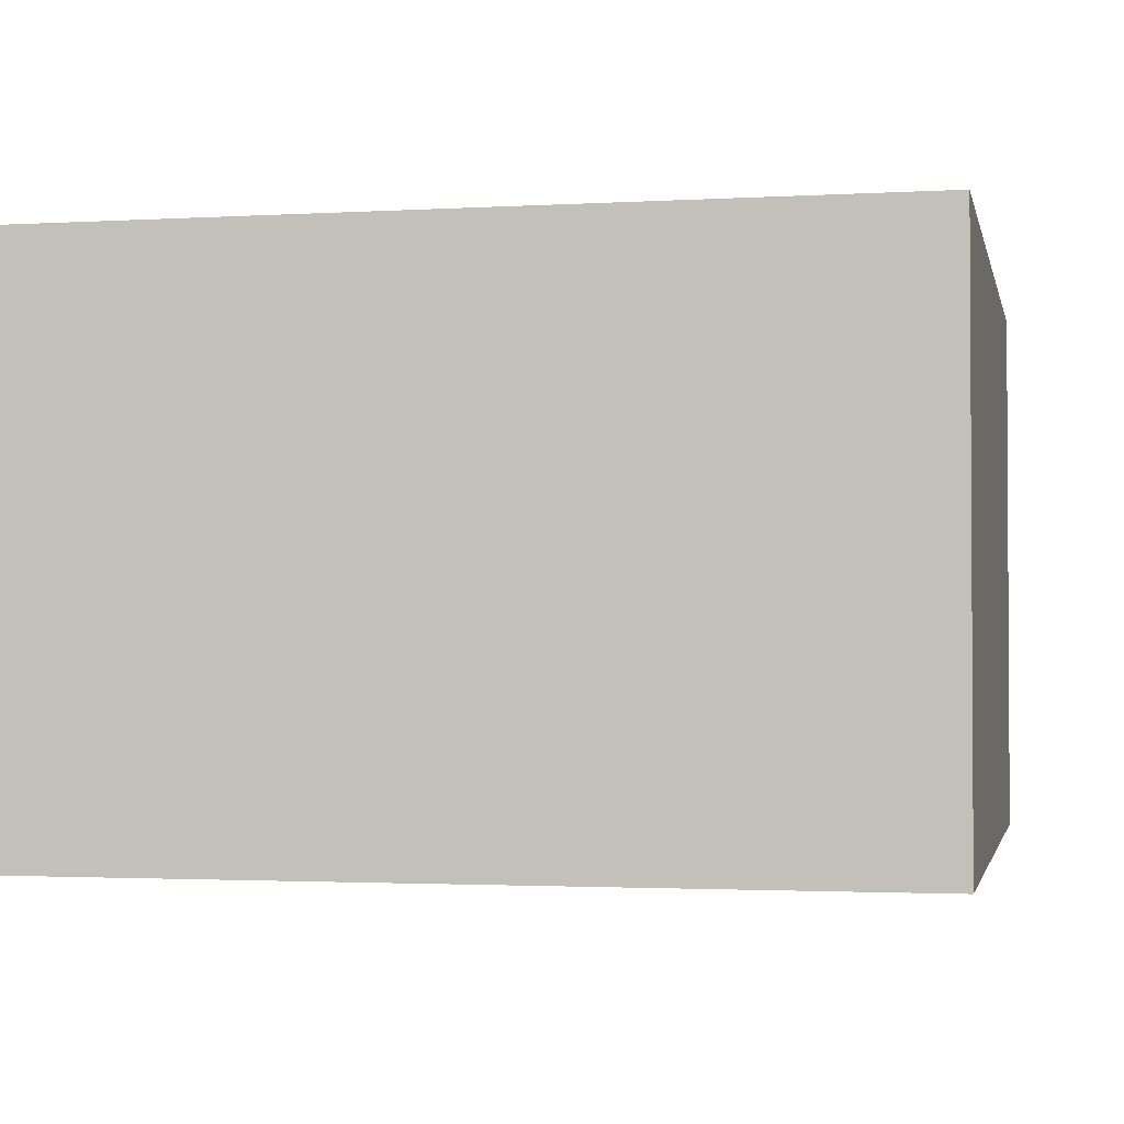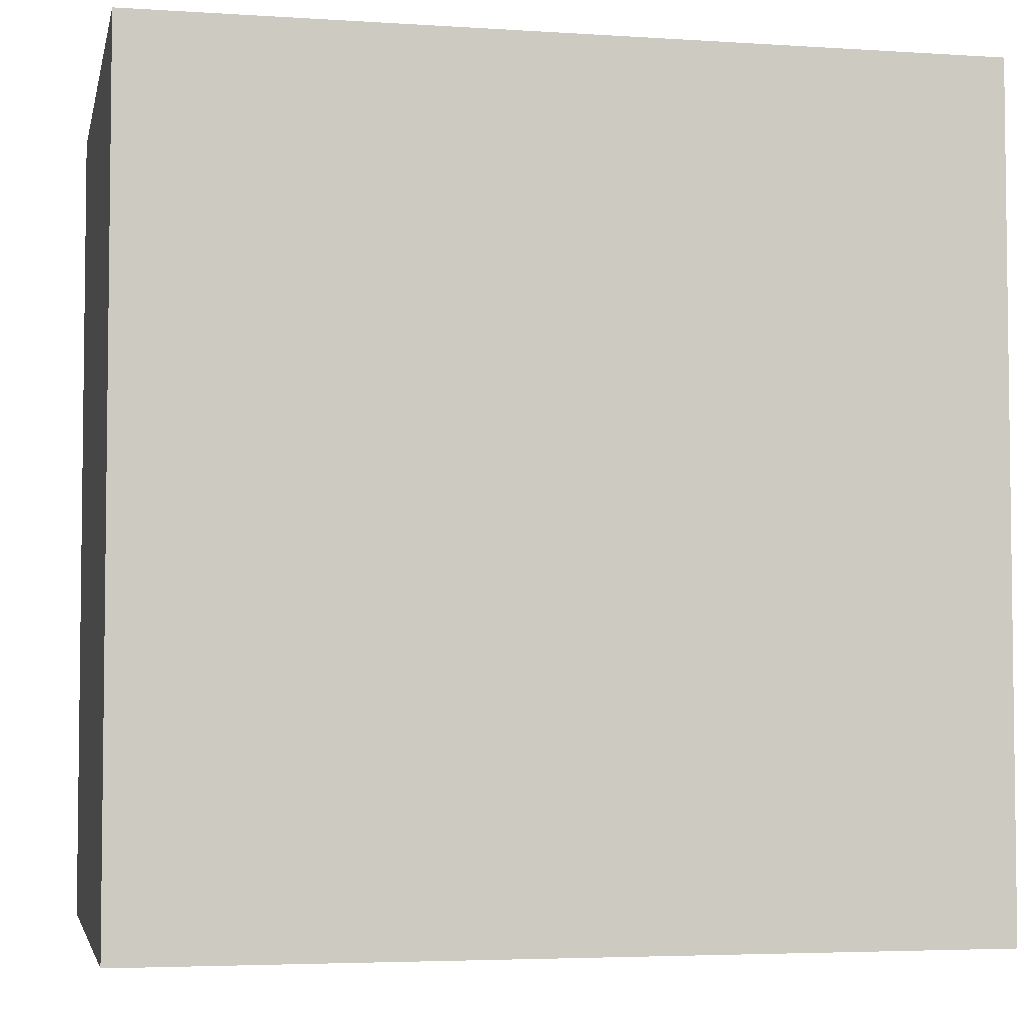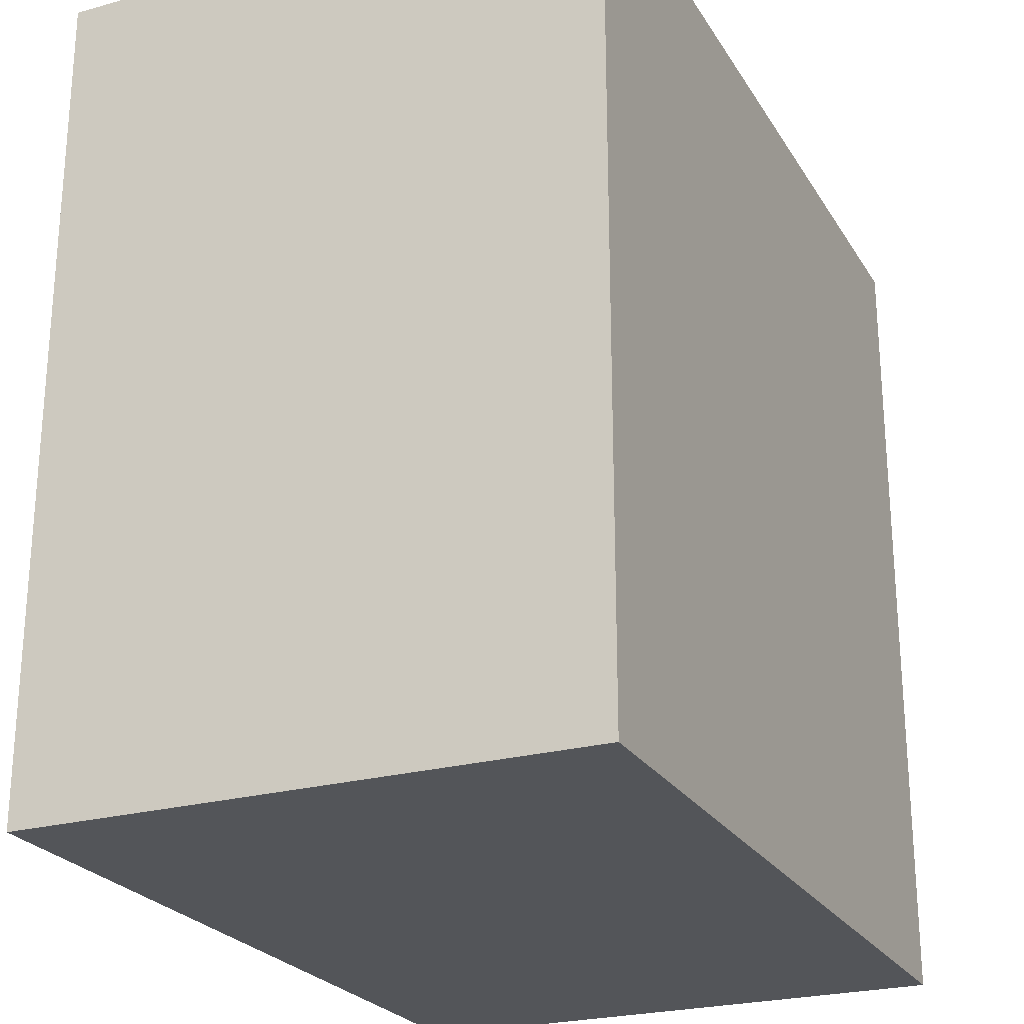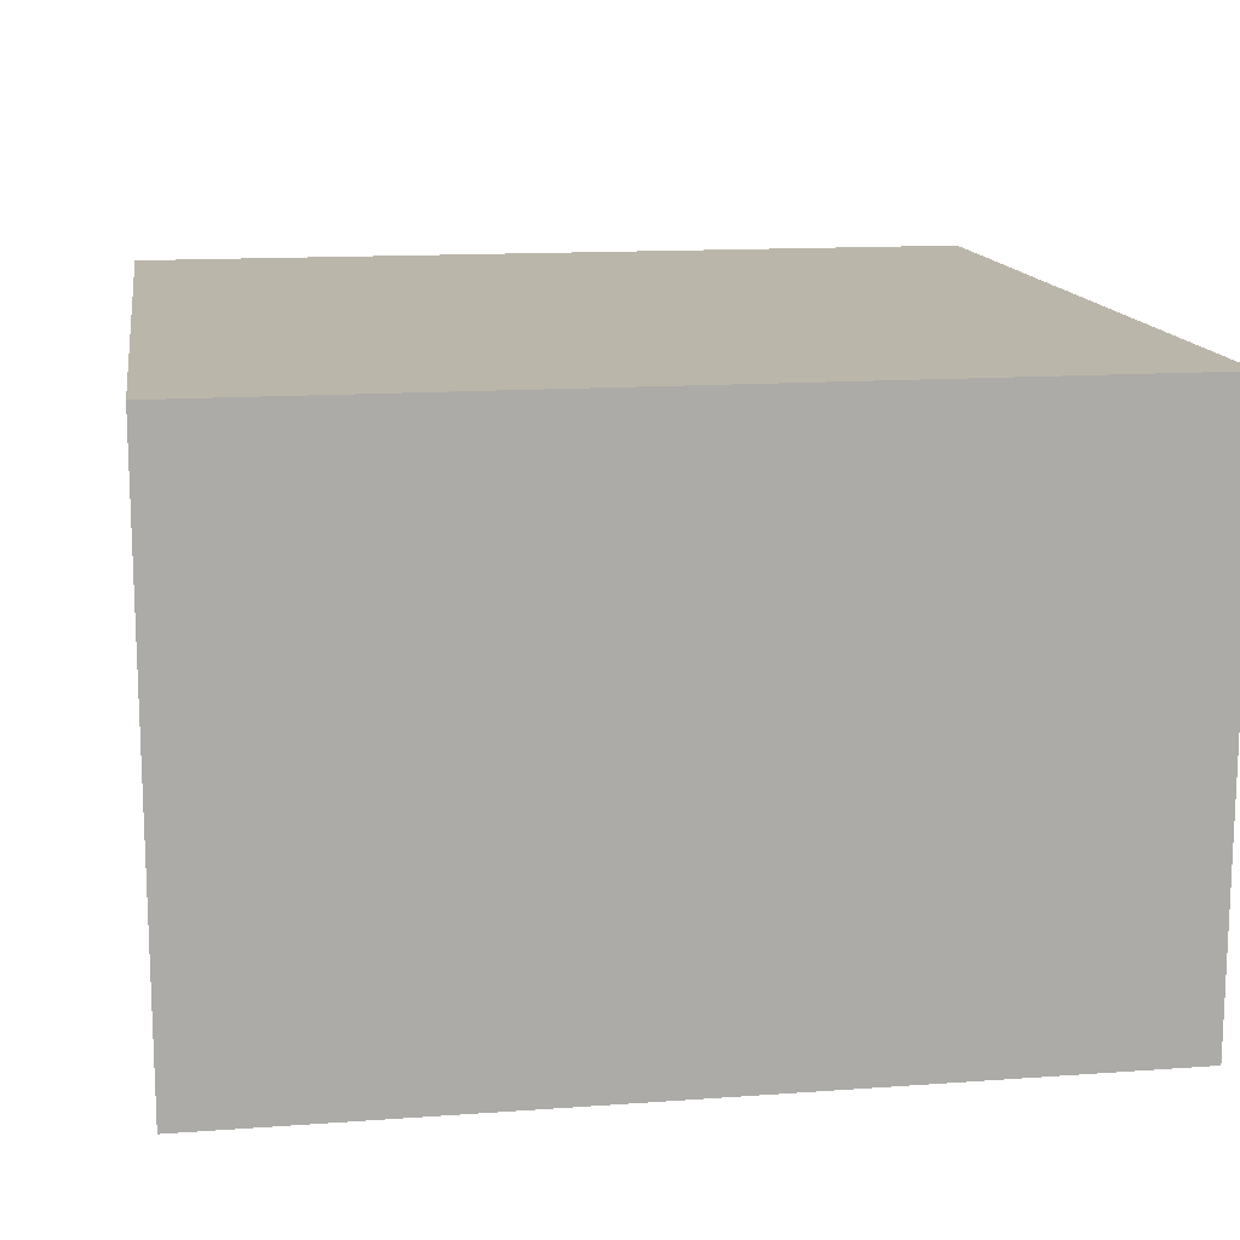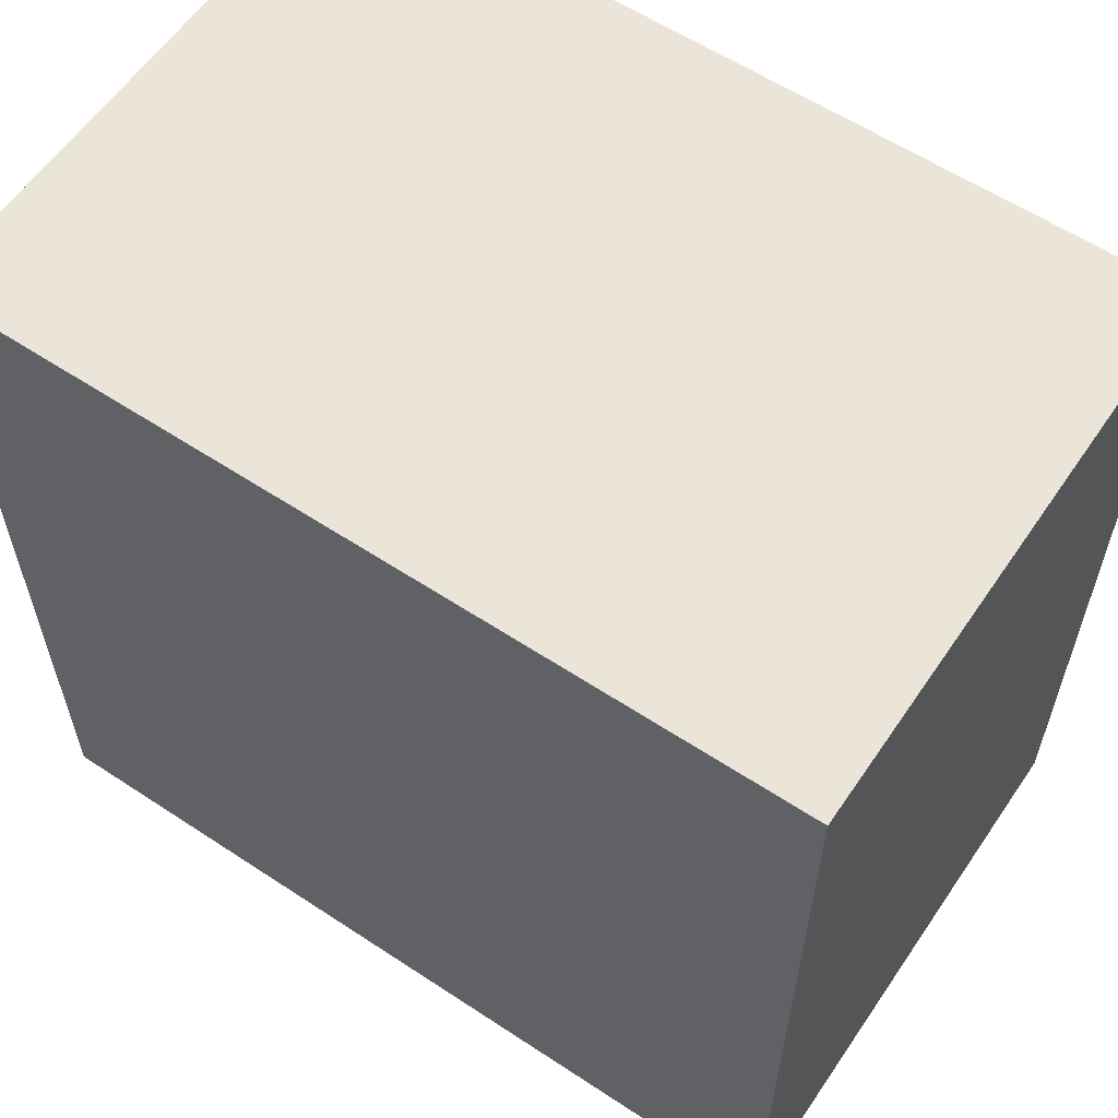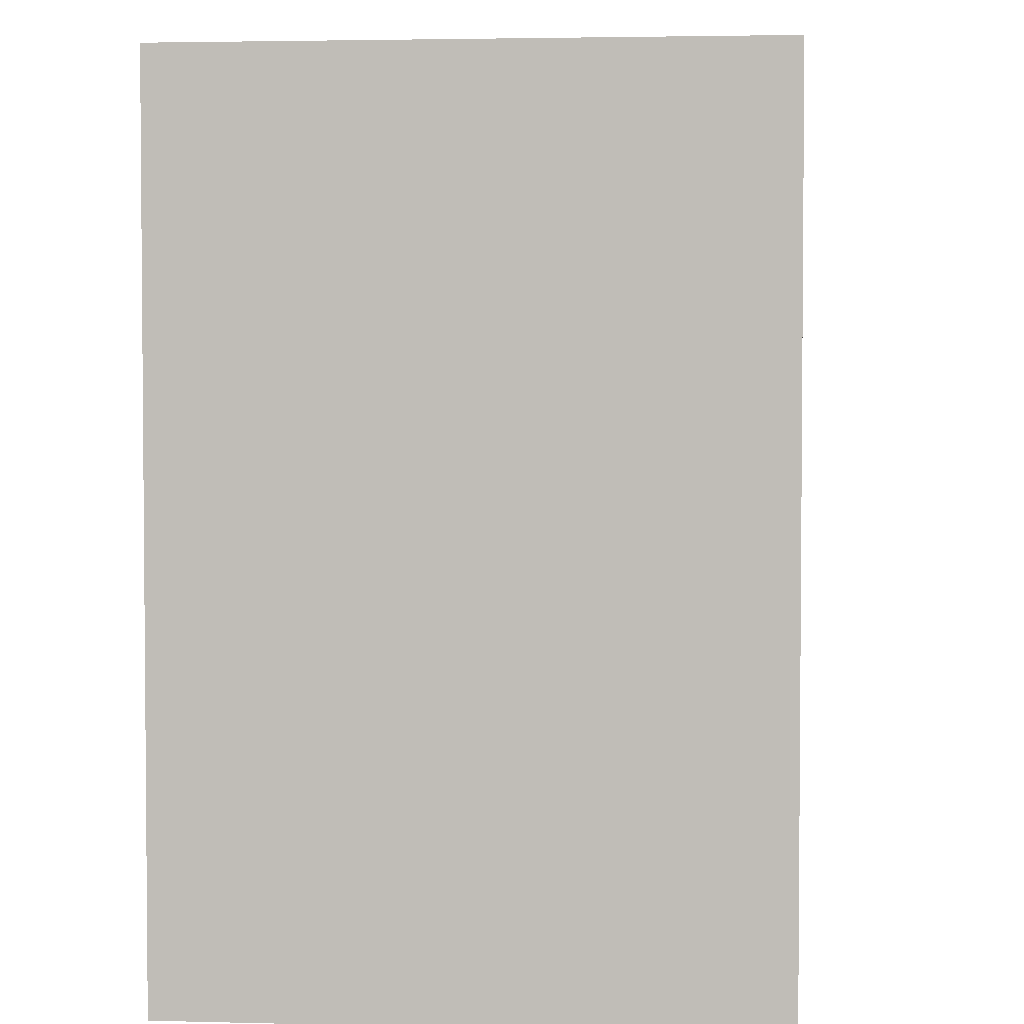
<metadata>
{"format":"obj","ext":"obj","renderer":"f3d","projection":"perspective","resolution":1024,"background":"white","views":[{"elev":-2.0,"azim":-168.2,"up":"+Z"},{"elev":-4.3,"azim":168.1,"up":"+Y"},{"elev":-24.5,"azim":-65.6,"up":"+Y"},{"elev":14.0,"azim":171.0,"up":"+Z"},{"elev":59.5,"azim":34.1,"up":"+Y"},{"elev":3.1,"azim":-85.0,"up":"+Y"}]}
</metadata>
<code>
g
v 37.5 -37.5 50
v -37.5 -37.5 50
v 37.5 37.5 50
v -37.5 37.5 50
v -37.5 -37.5 0
v 37.5 -37.5 0
v -37.5 37.5 0
v 37.5 37.5 0
g
f 1 4 2
f 1 3 4
f 5 8 6
f 5 7 8
f 7 3 8
f 7 4 3
f 6 2 5
f 6 1 2
f 6 3 1
f 6 8 3
f 2 7 5
f 2 4 7

</code>
